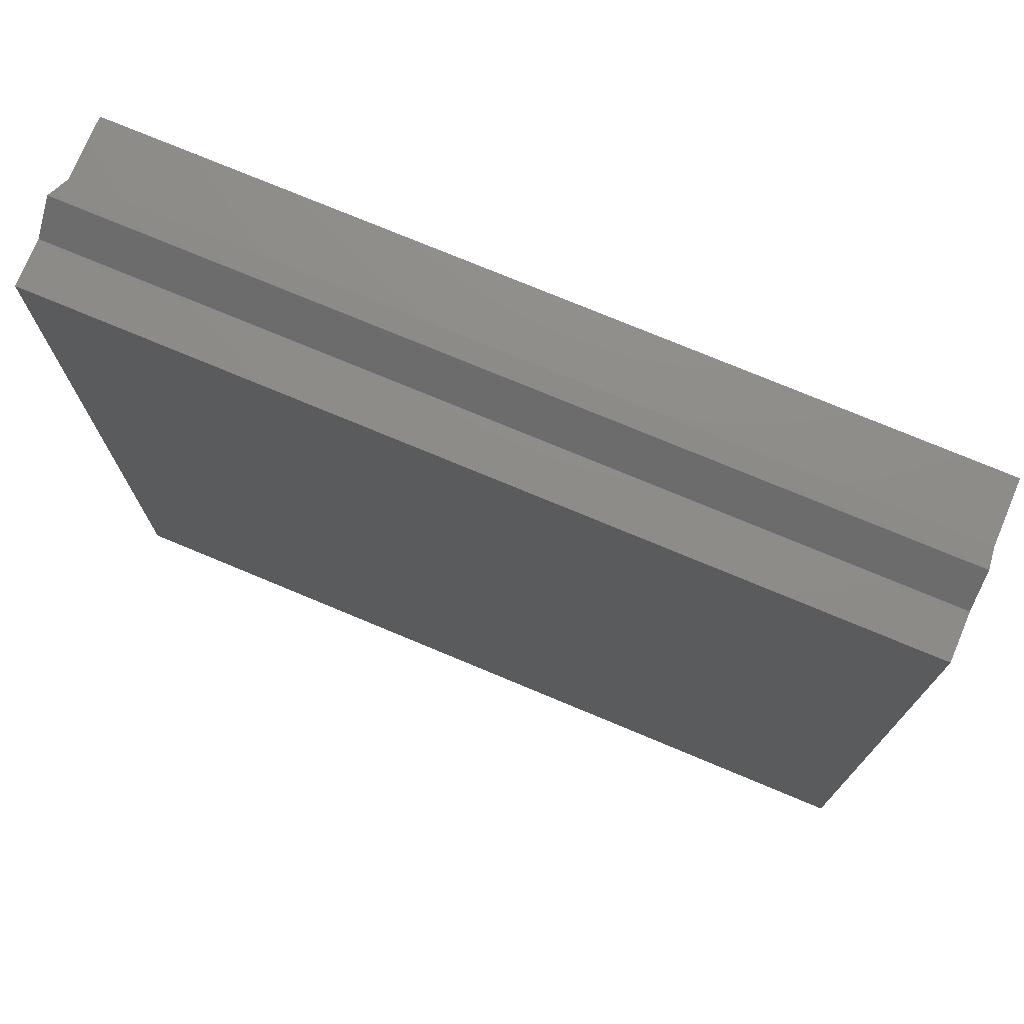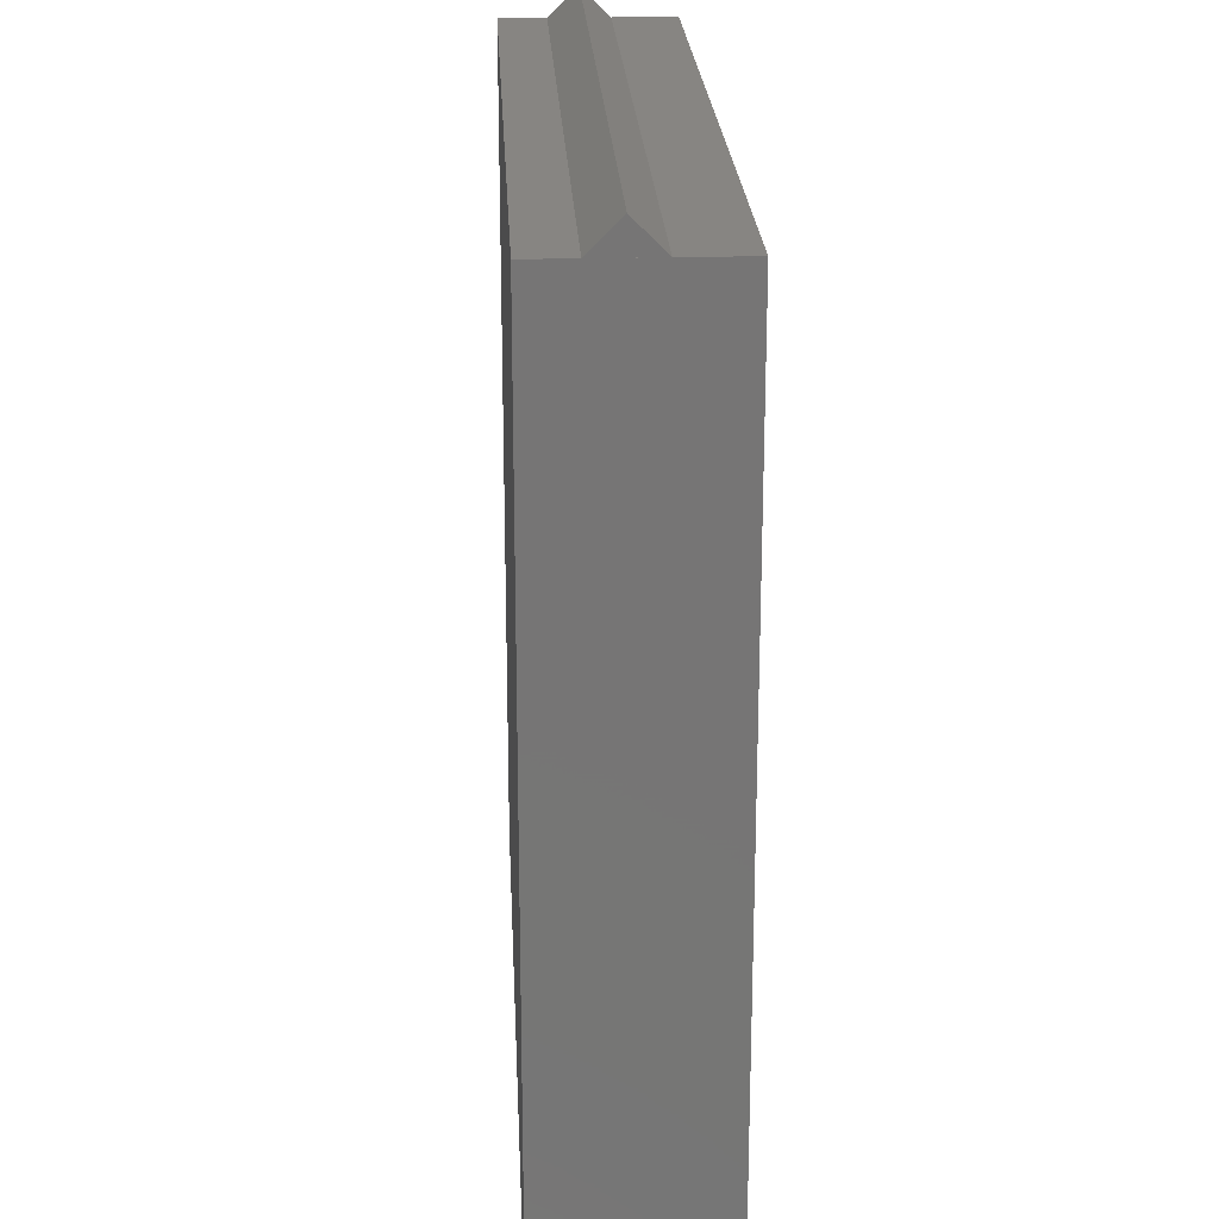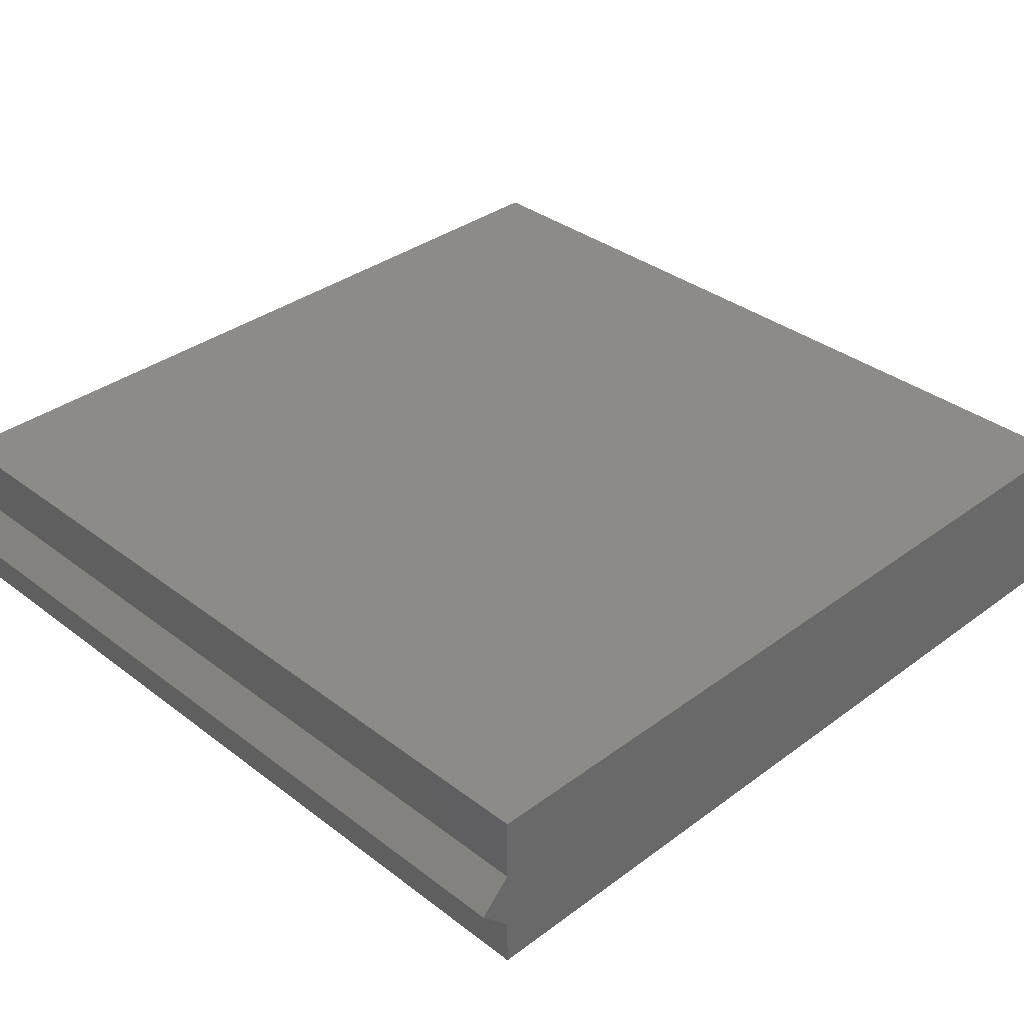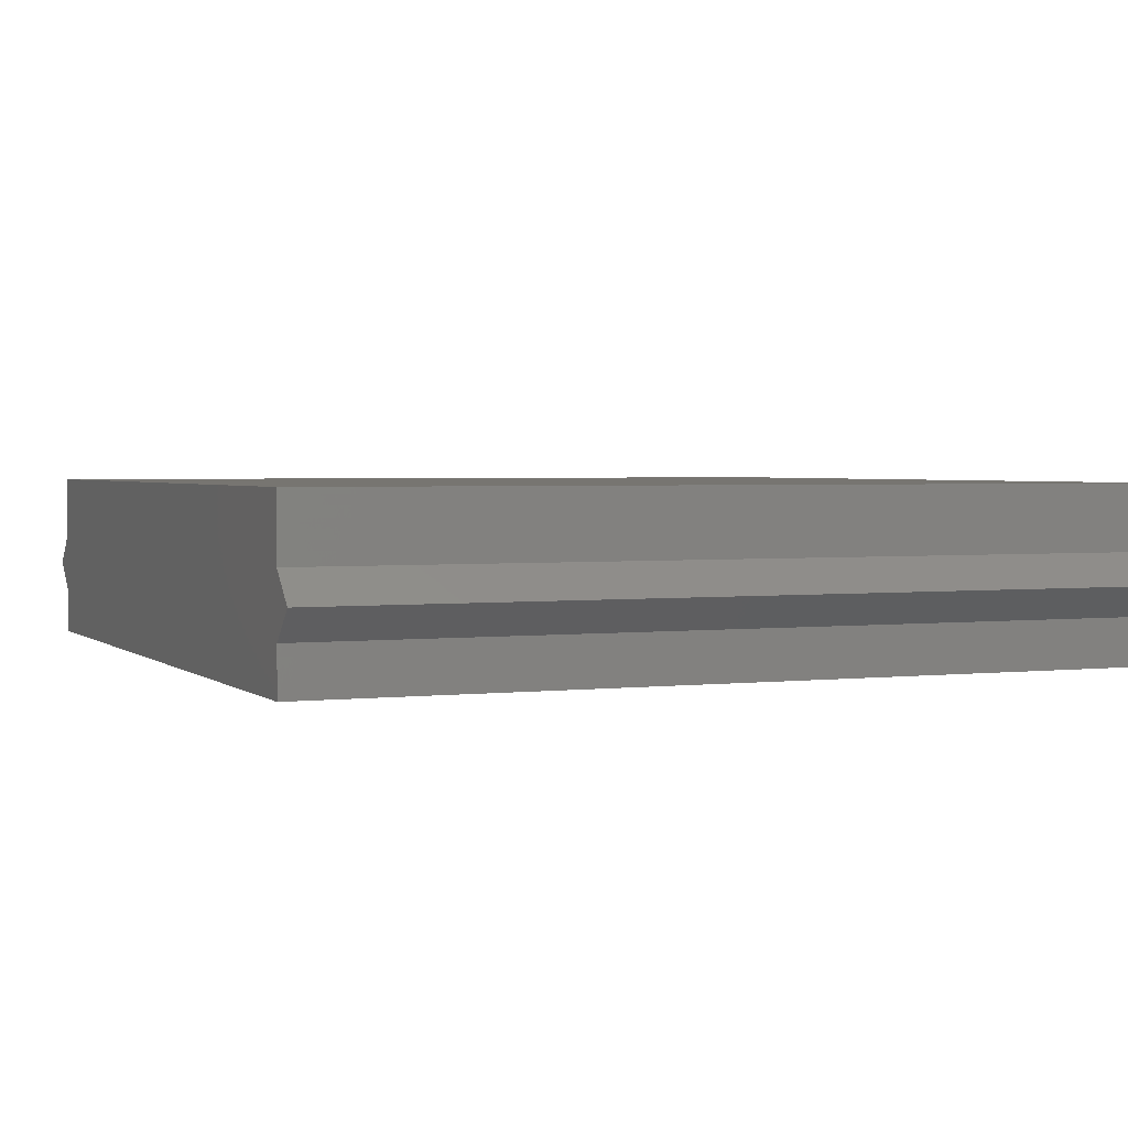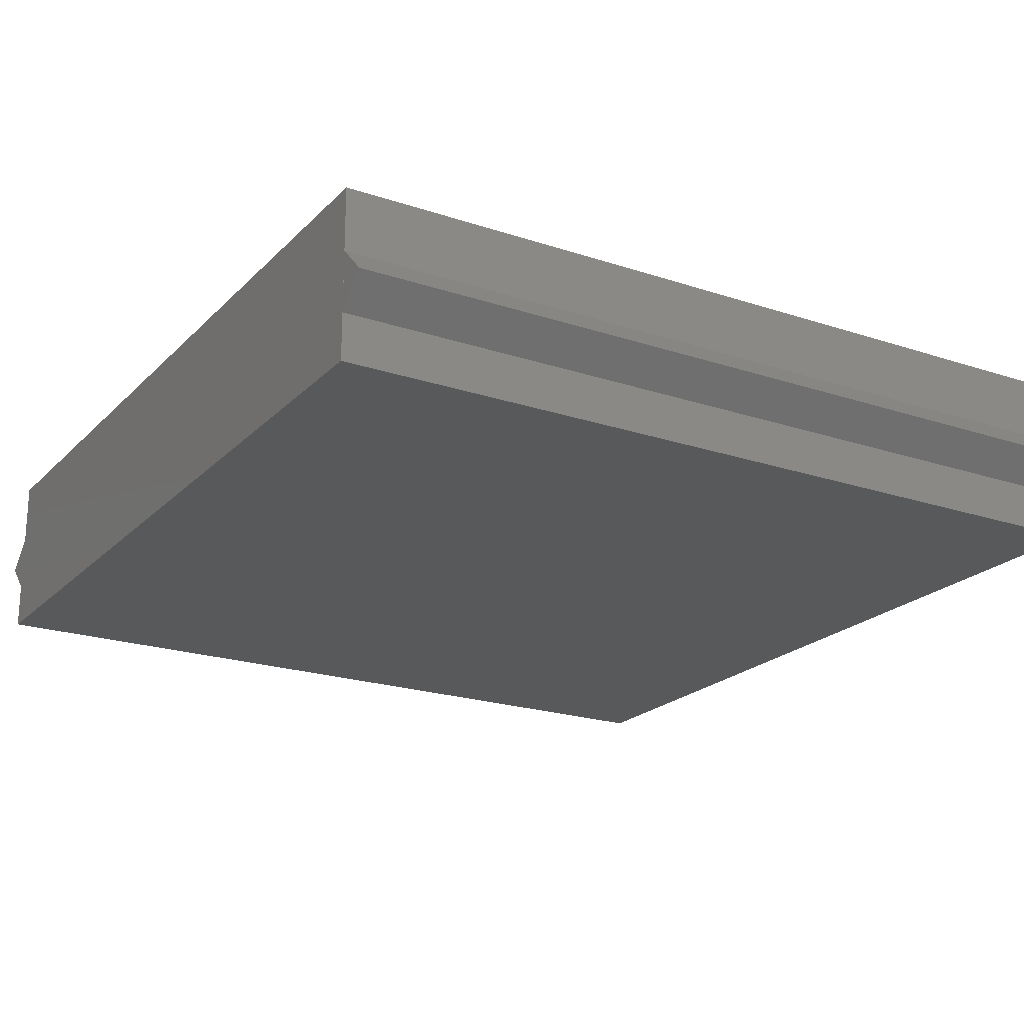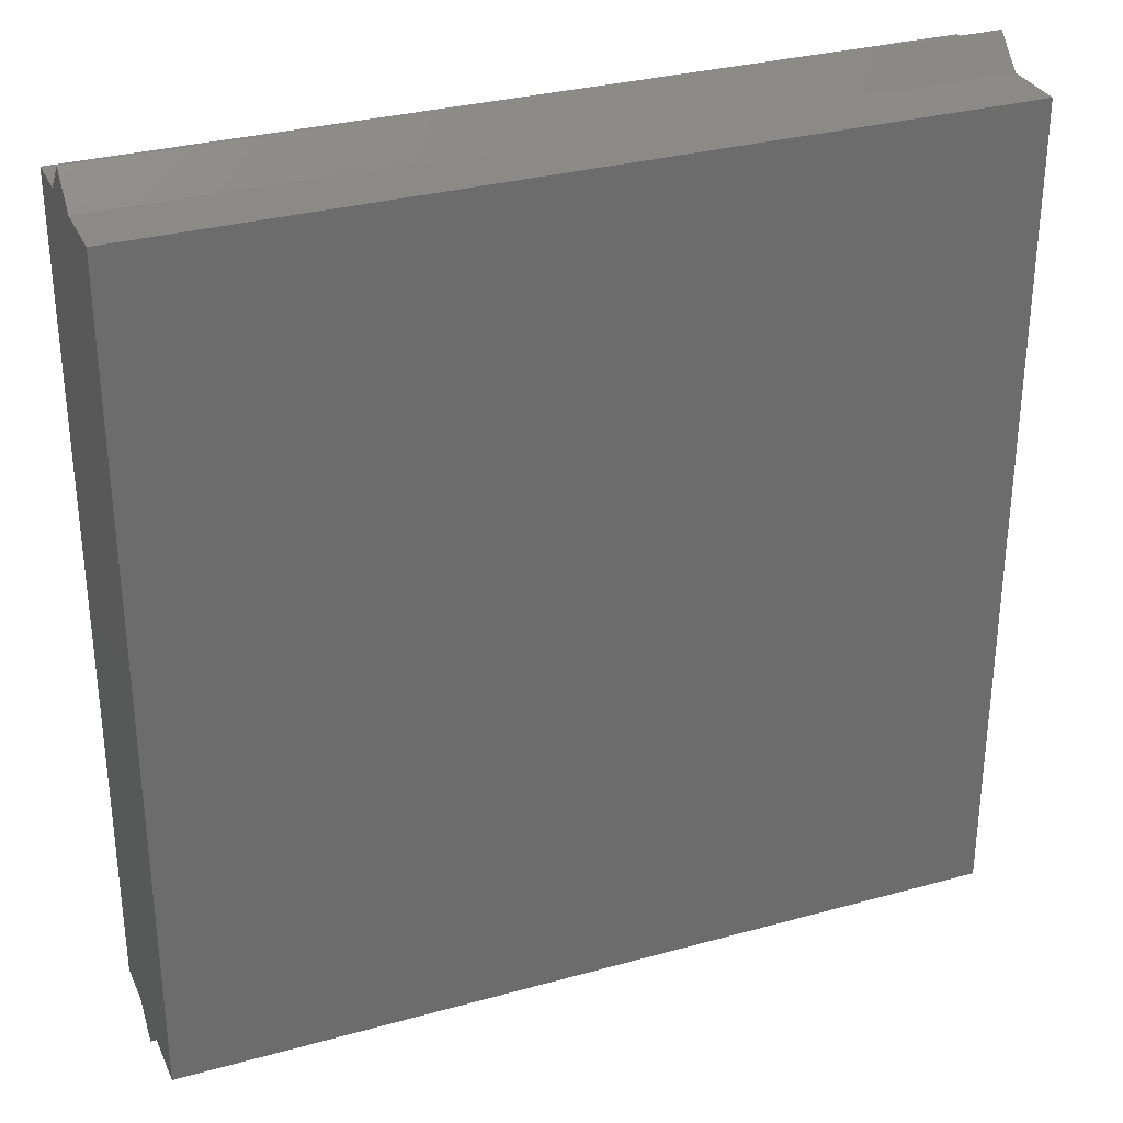
<metadata>
{"format":"stl","ext":"stl","renderer":"f3d","projection":"perspective","resolution":1024,"background":"white","views":[{"elev":74.9,"azim":-157.3,"up":"+Y"},{"elev":22.3,"azim":-92.7,"up":"+Y"},{"elev":34.9,"azim":45.4,"up":"+Z"},{"elev":2.5,"azim":157.2,"up":"+Z"},{"elev":-21.1,"azim":149.2,"up":"+Z"},{"elev":31.3,"azim":-21.5,"up":"+Y"}]}
</metadata>
<code>
# stl→obj: 20 verts, 36 faces
v 50.99 -12 -5.005
v 50.99 38 5.005
v 50.99 38 -5.005
v 50.99 -12 5.005
v 101 -12 5.005
v 101 38 5.005
v 101 38 -5.005
v 101 -12 -5.005
v 101 38 1.268
v 101 38 -2.268
v 51 38 -2.268
v 51 38 1.268
v 51 -12 1.268
v 51 -12 -2.268
v 101 -12 -2.268
v 101 -12 1.268
v 101 39.77 -0.5
v 51 39.77 -0.5
v 51 -13.77 -0.5
v 101 -13.77 -0.5
f 1 2 3
f 2 1 4
f 2 5 6
f 5 2 4
f 5 7 6
f 7 5 8
f 6 9 2
f 6 10 9
f 10 7 11
f 7 10 6
f 12 2 9
f 11 2 12
f 11 3 2
f 3 11 7
f 1 7 8
f 7 1 3
f 4 13 5
f 4 14 13
f 14 1 15
f 1 14 4
f 16 5 13
f 15 5 16
f 15 8 5
f 8 15 1
f 9 10 17
f 18 11 12
f 18 9 17
f 9 18 12
f 11 17 10
f 17 11 18
f 14 19 13
f 19 16 13
f 16 19 20
f 16 20 15
f 14 20 19
f 20 14 15

</code>
